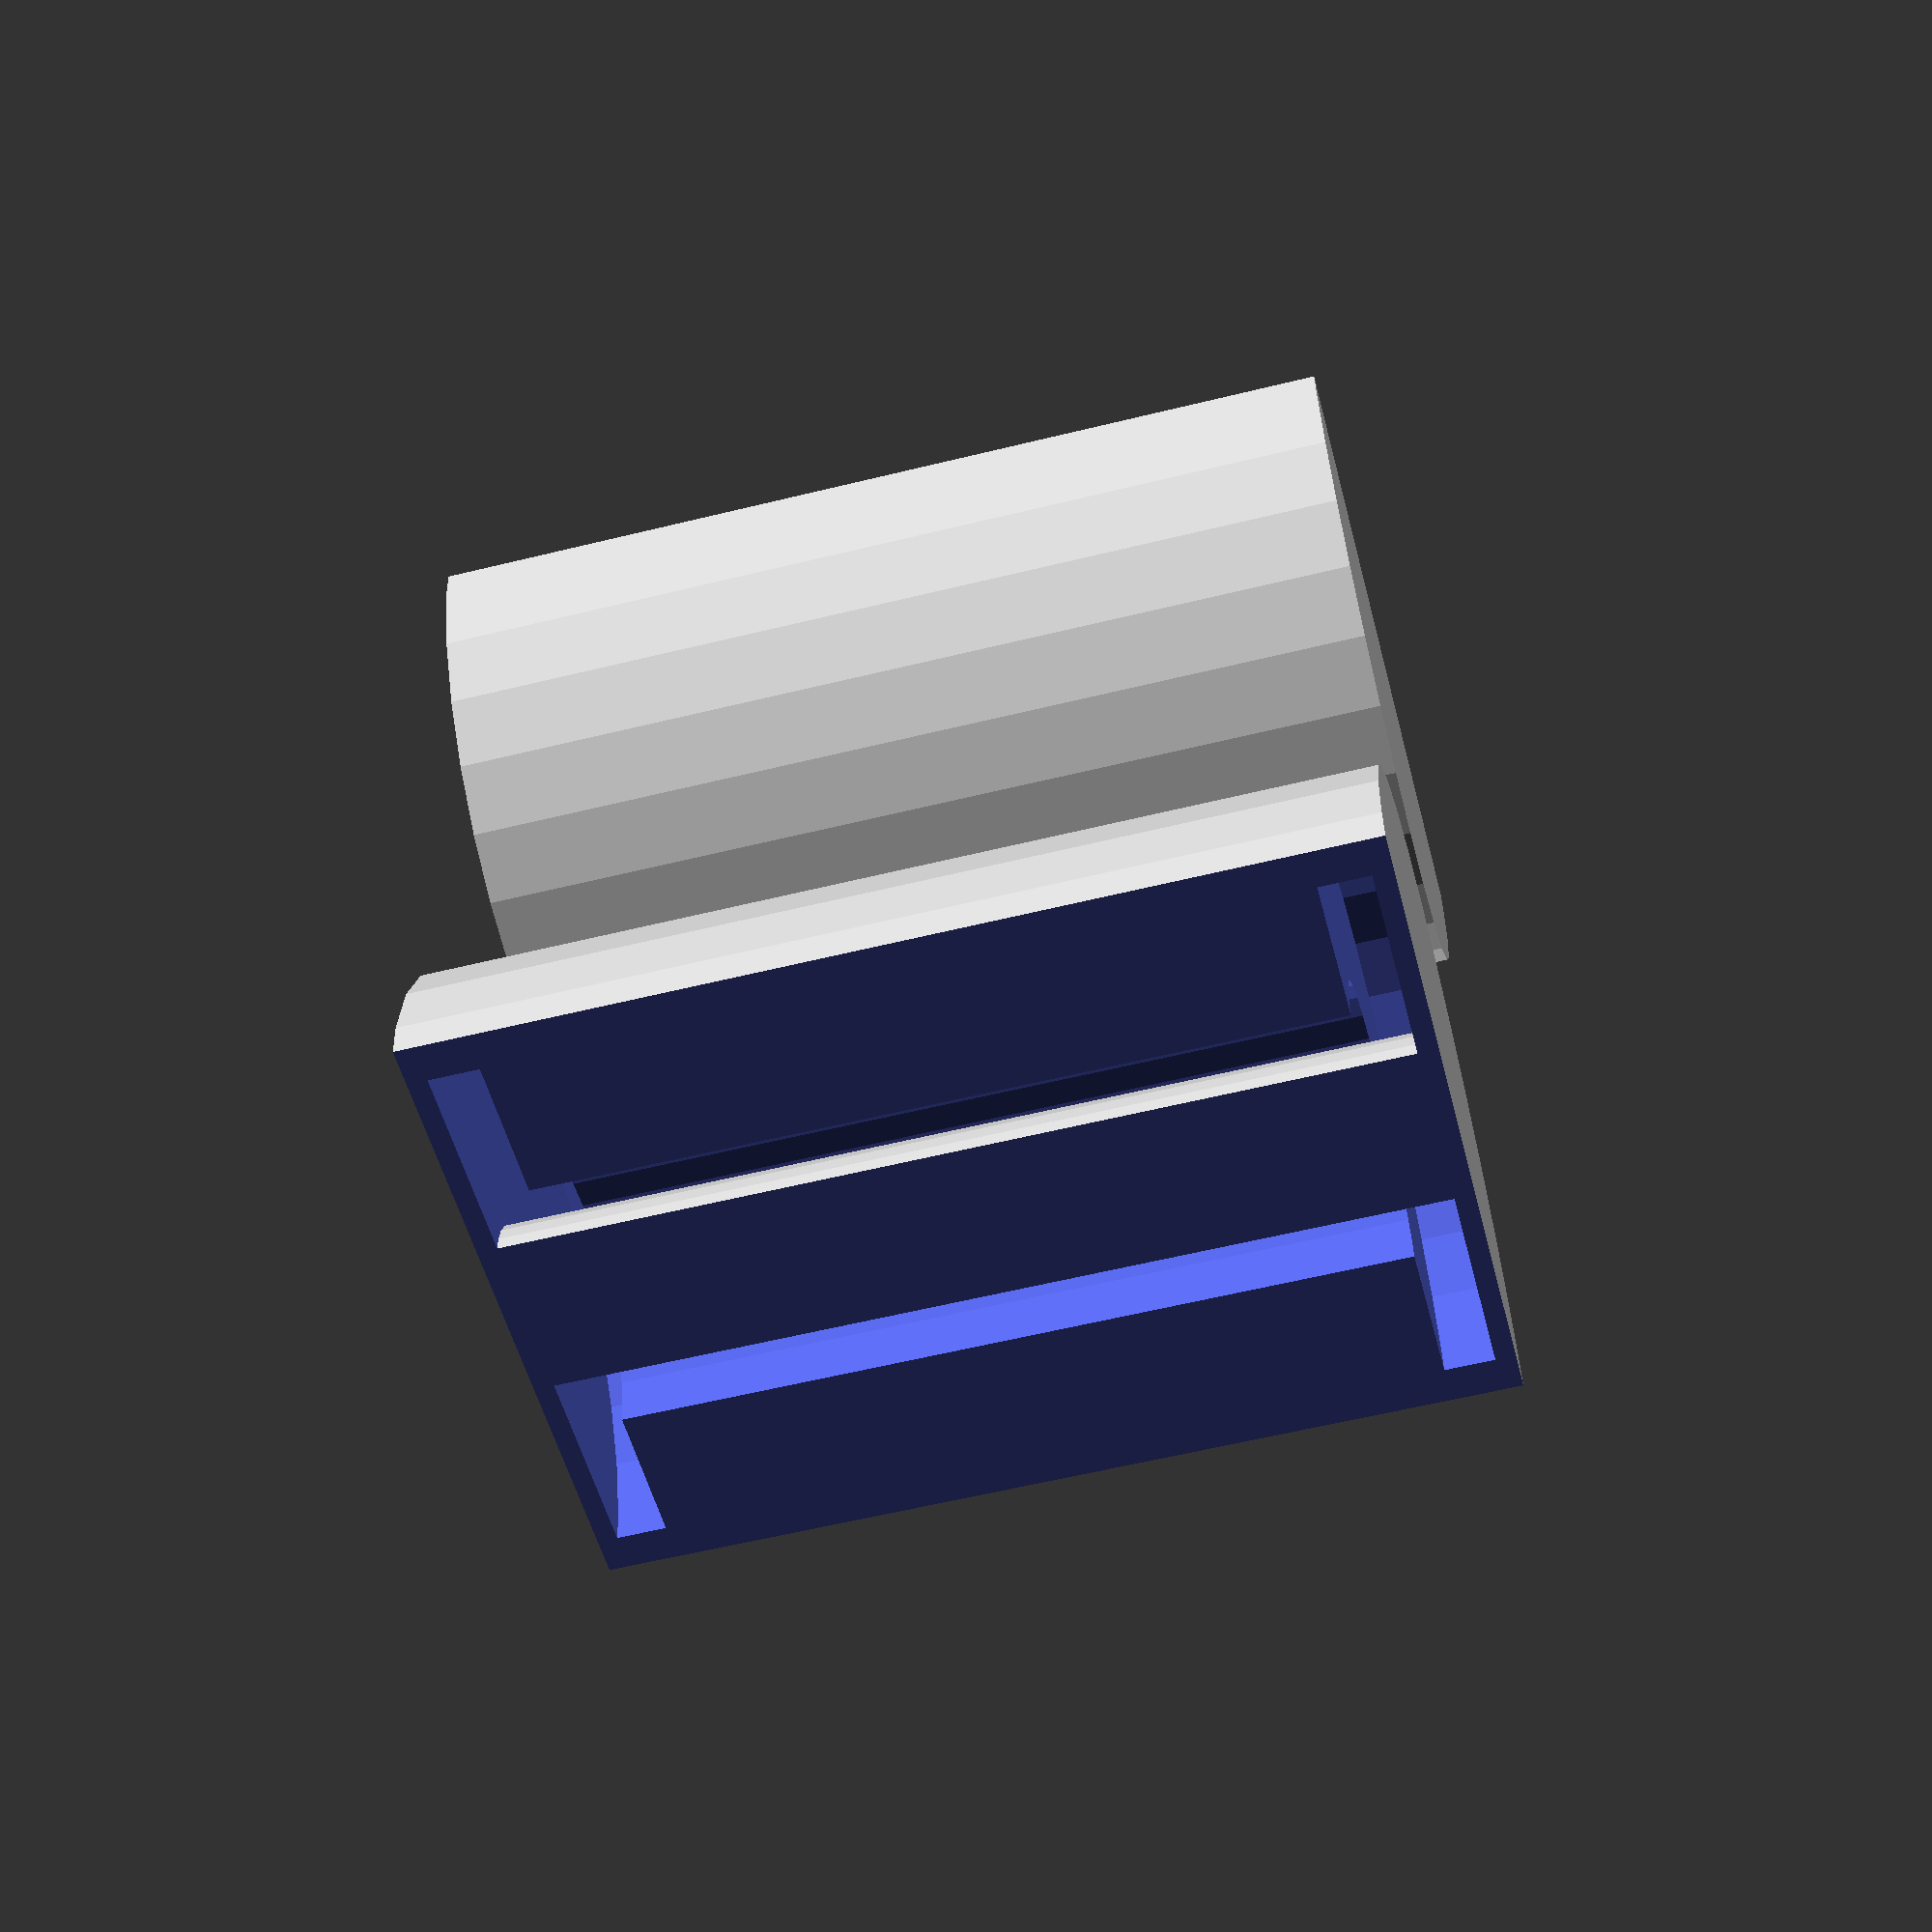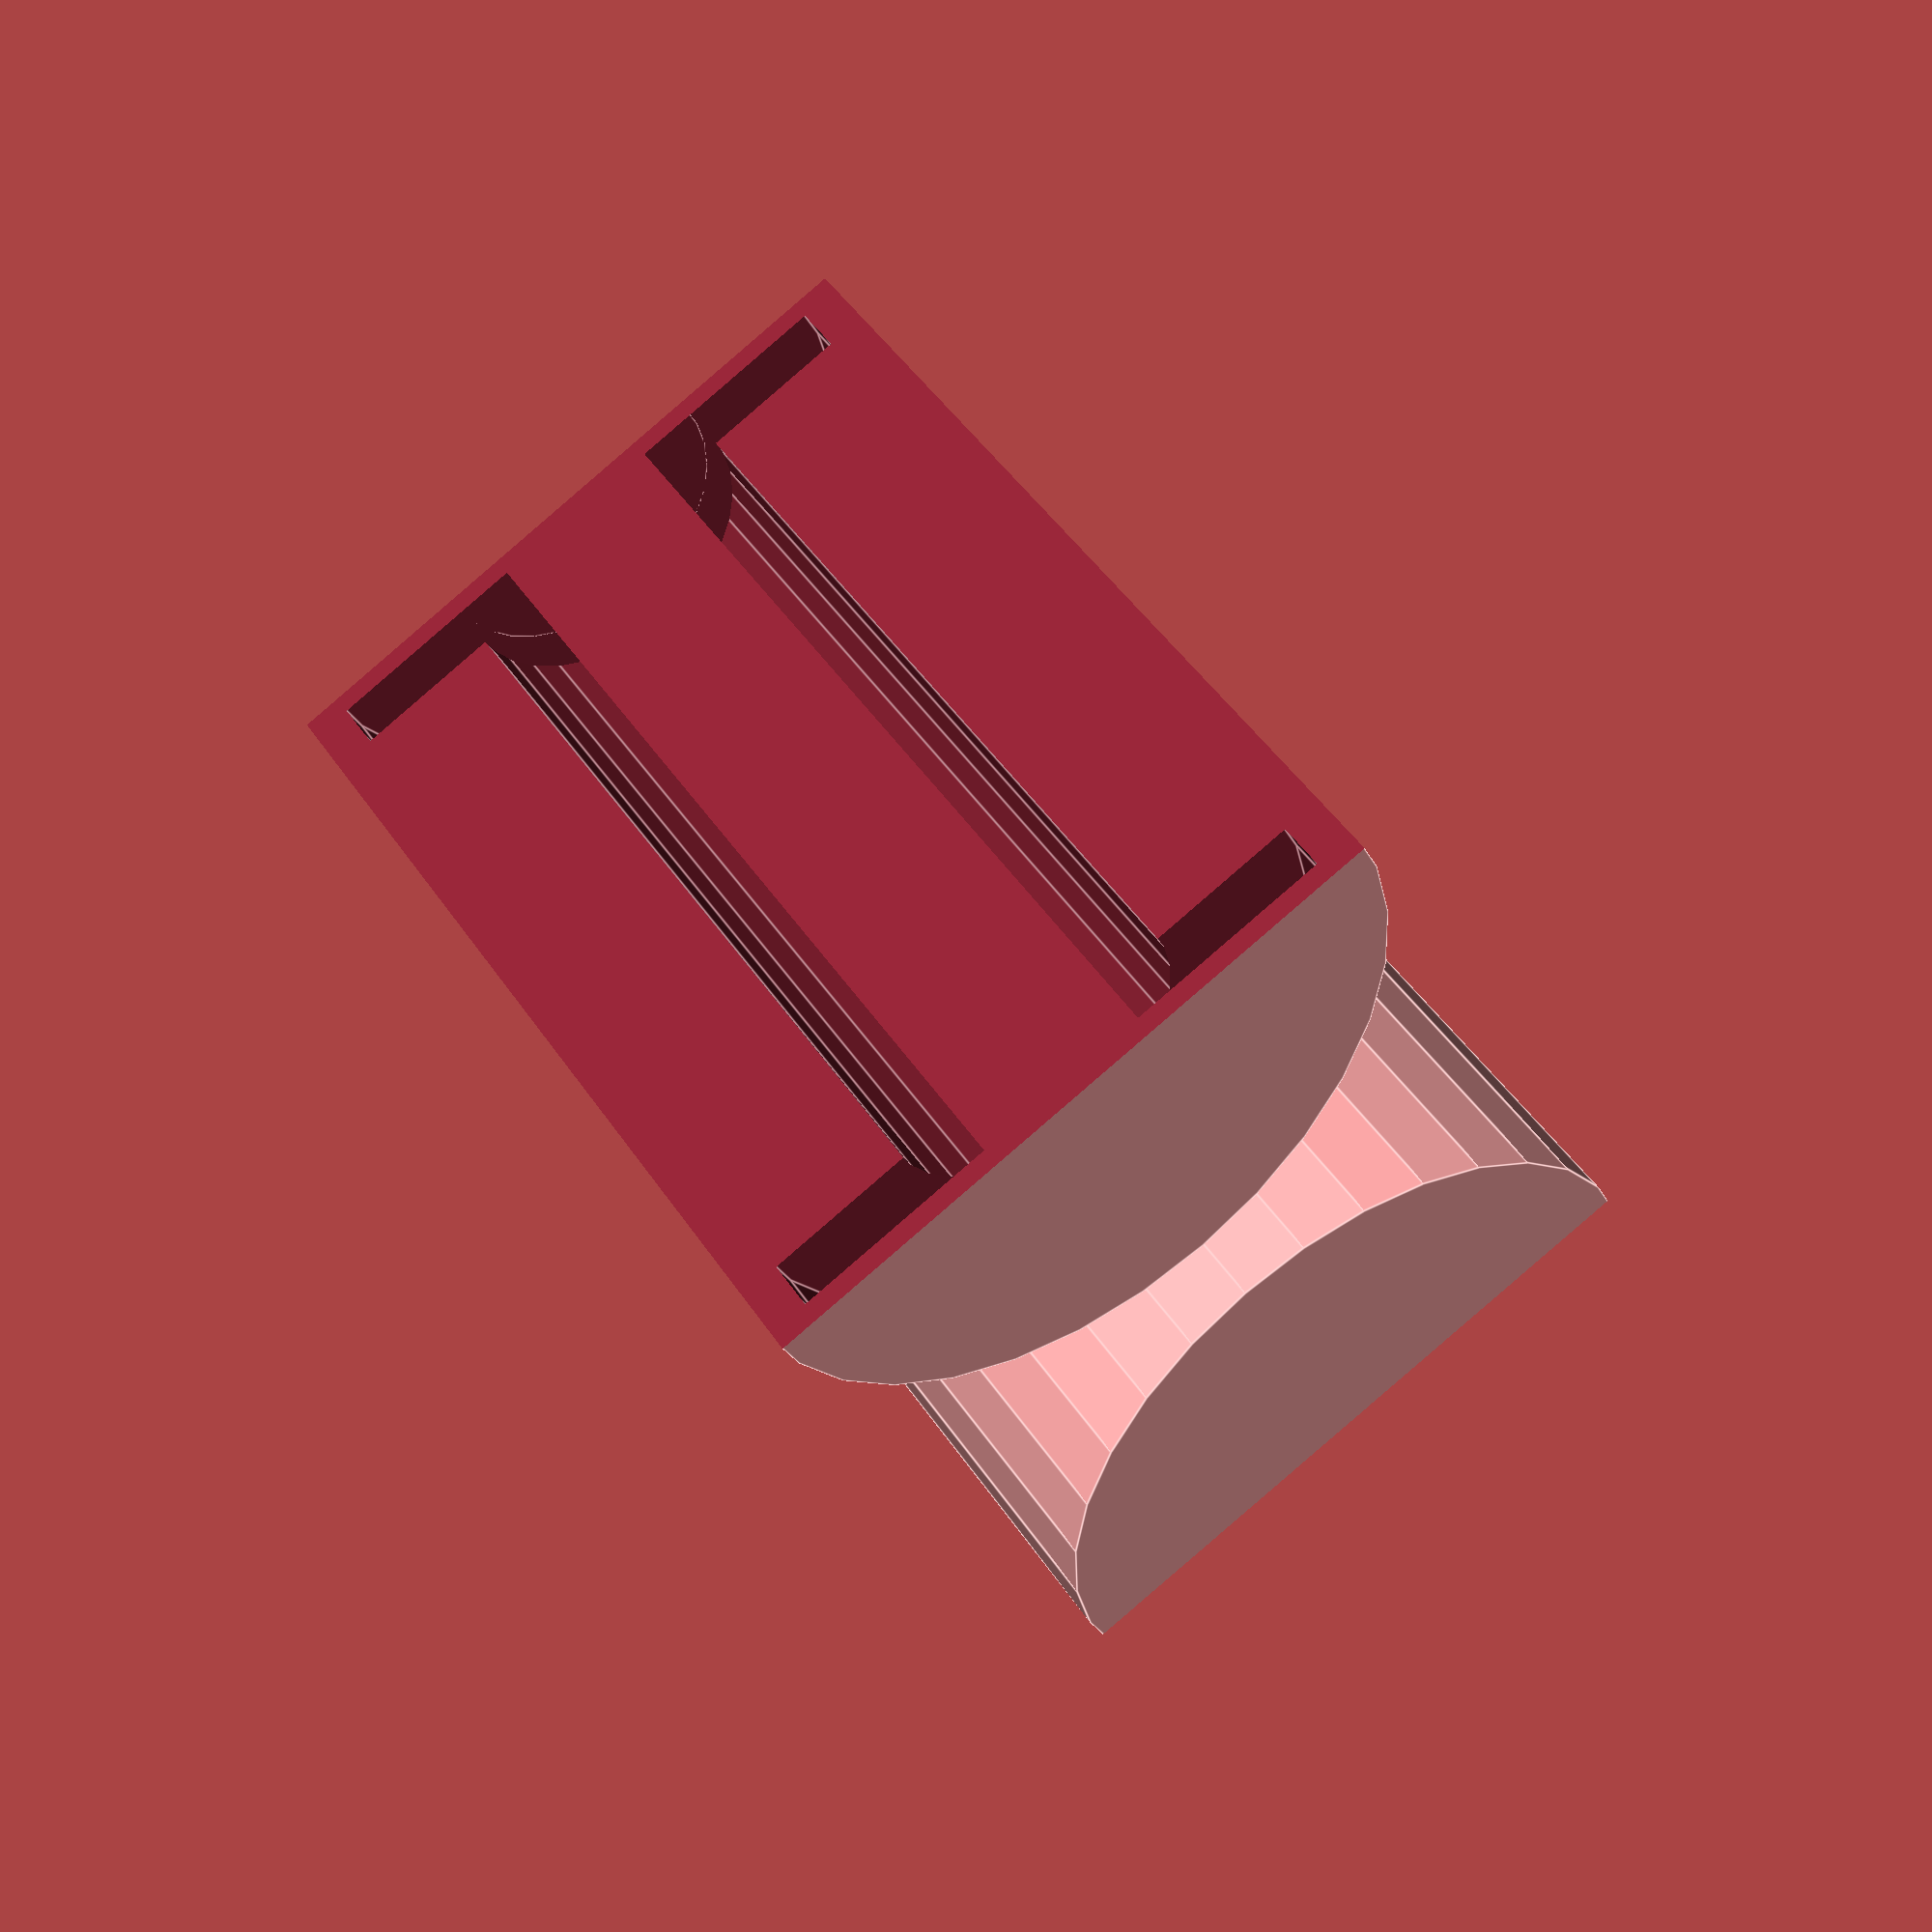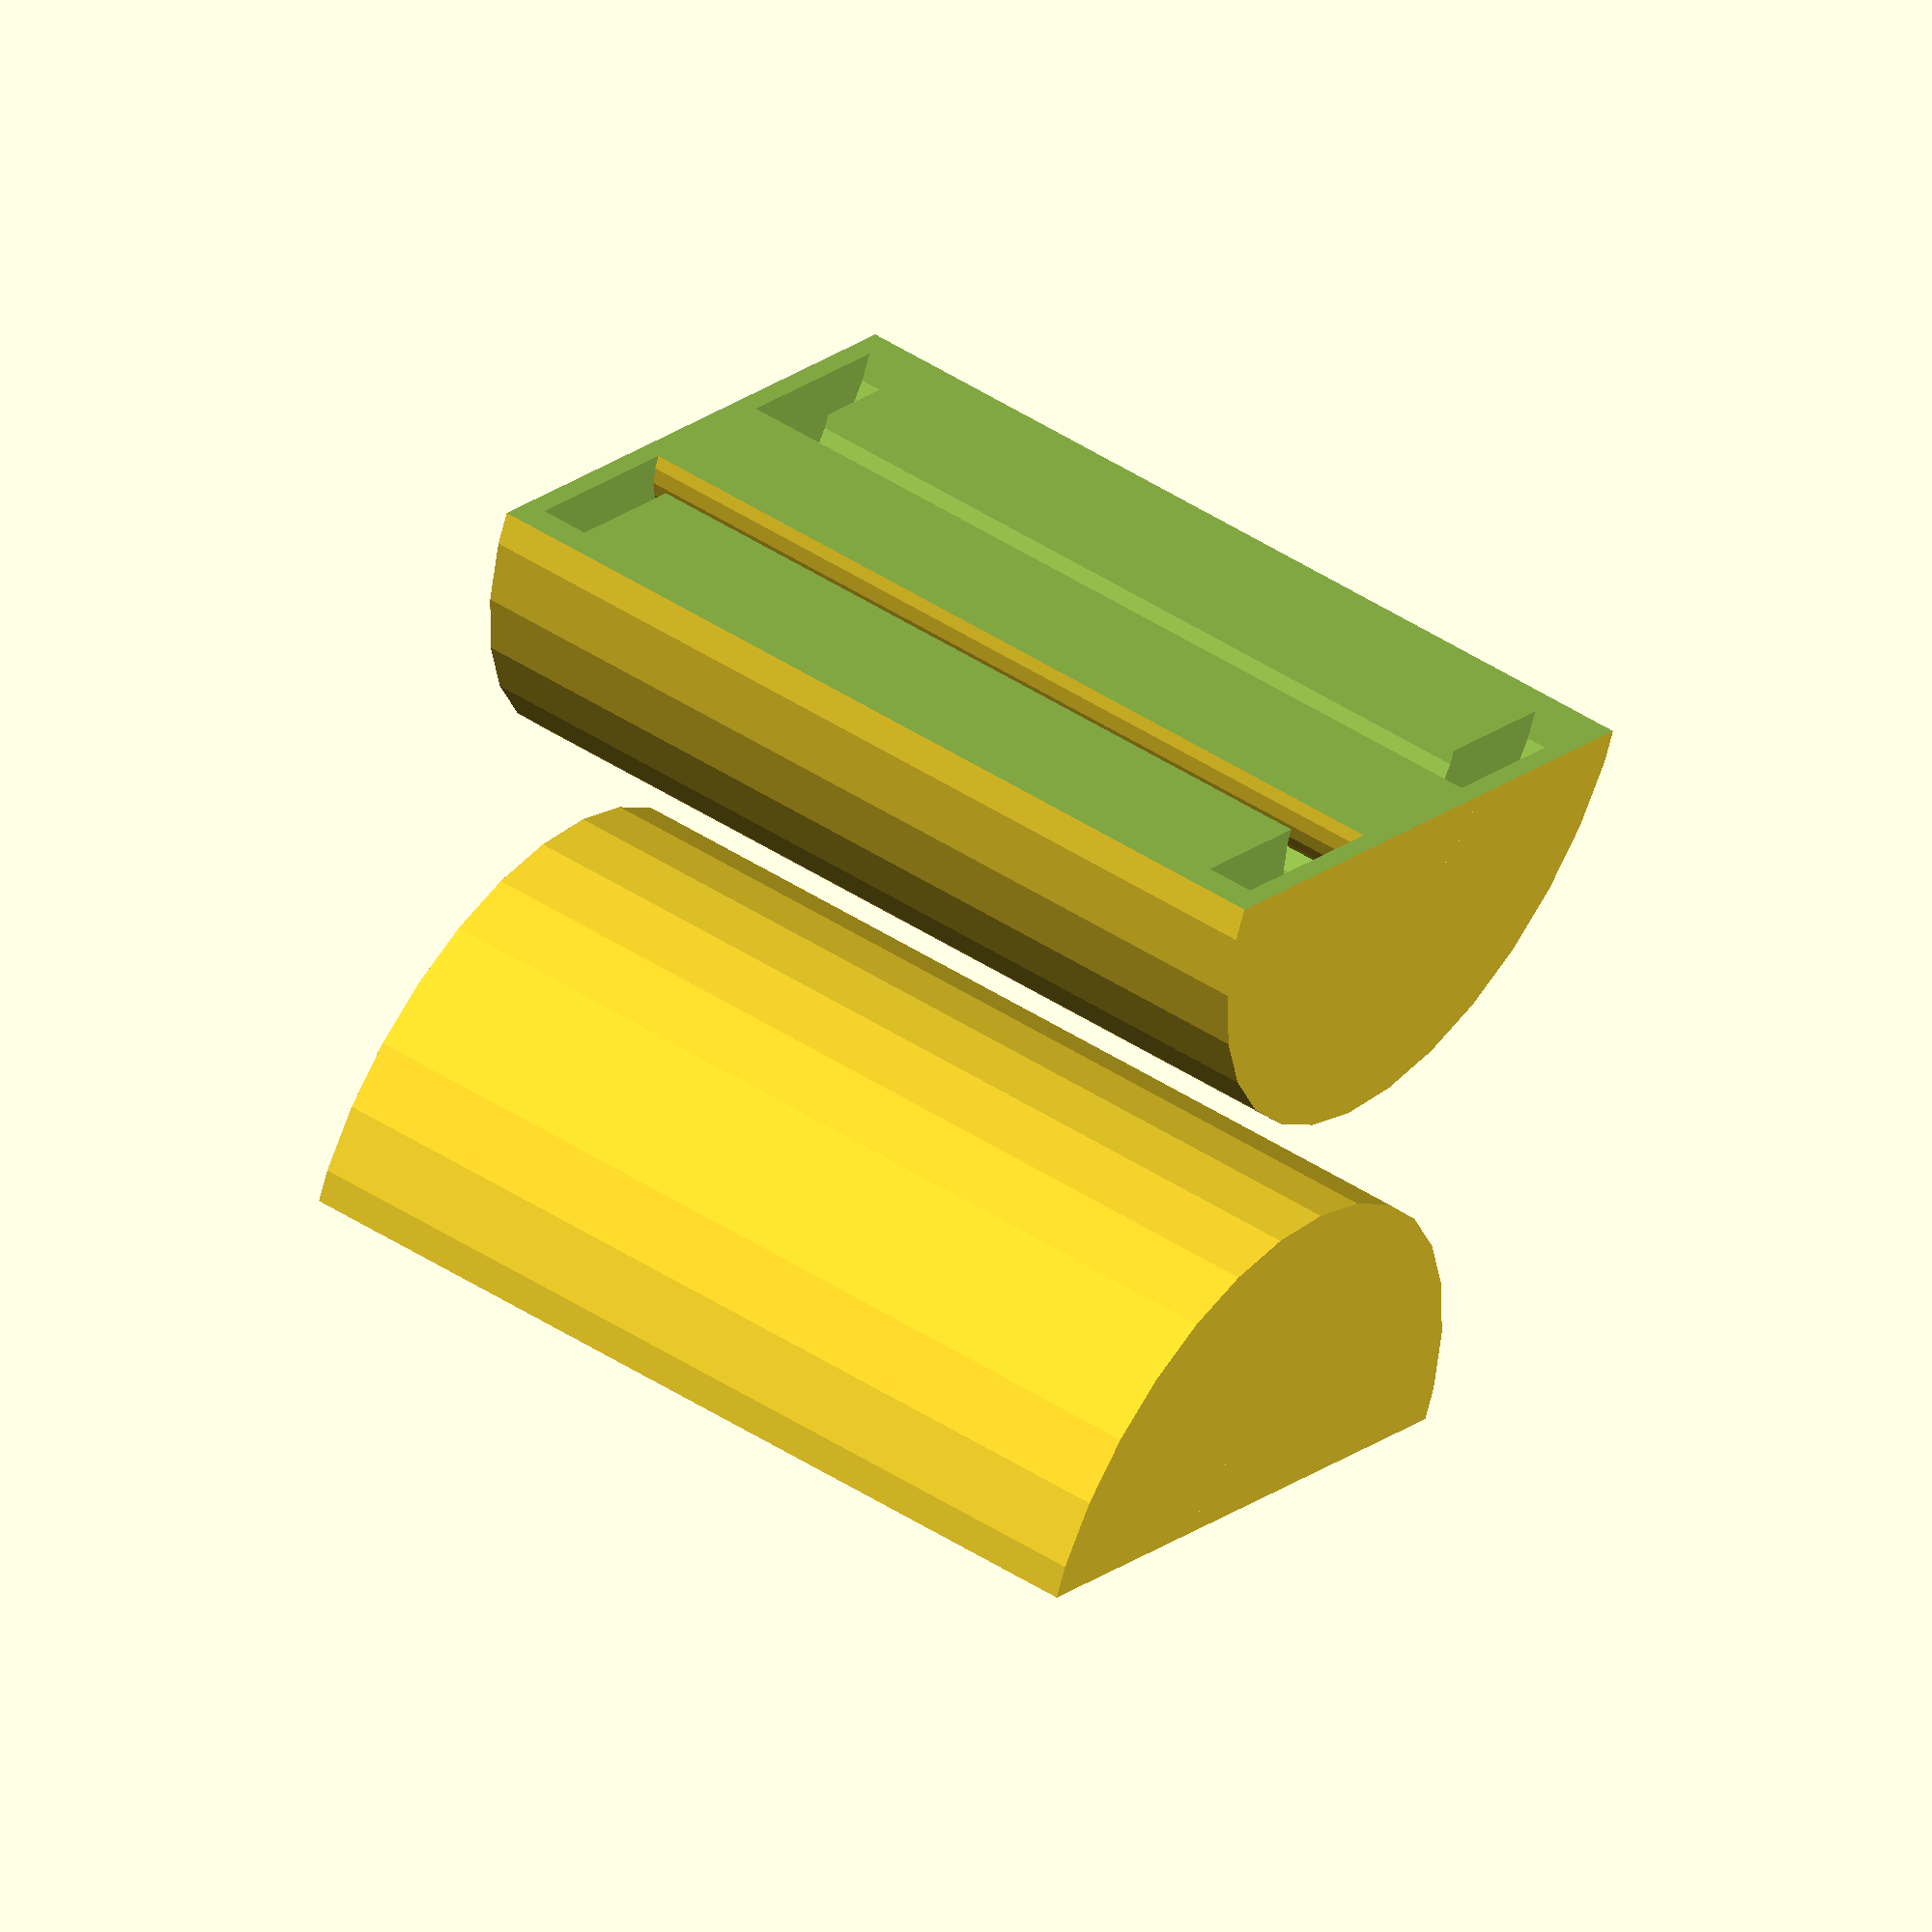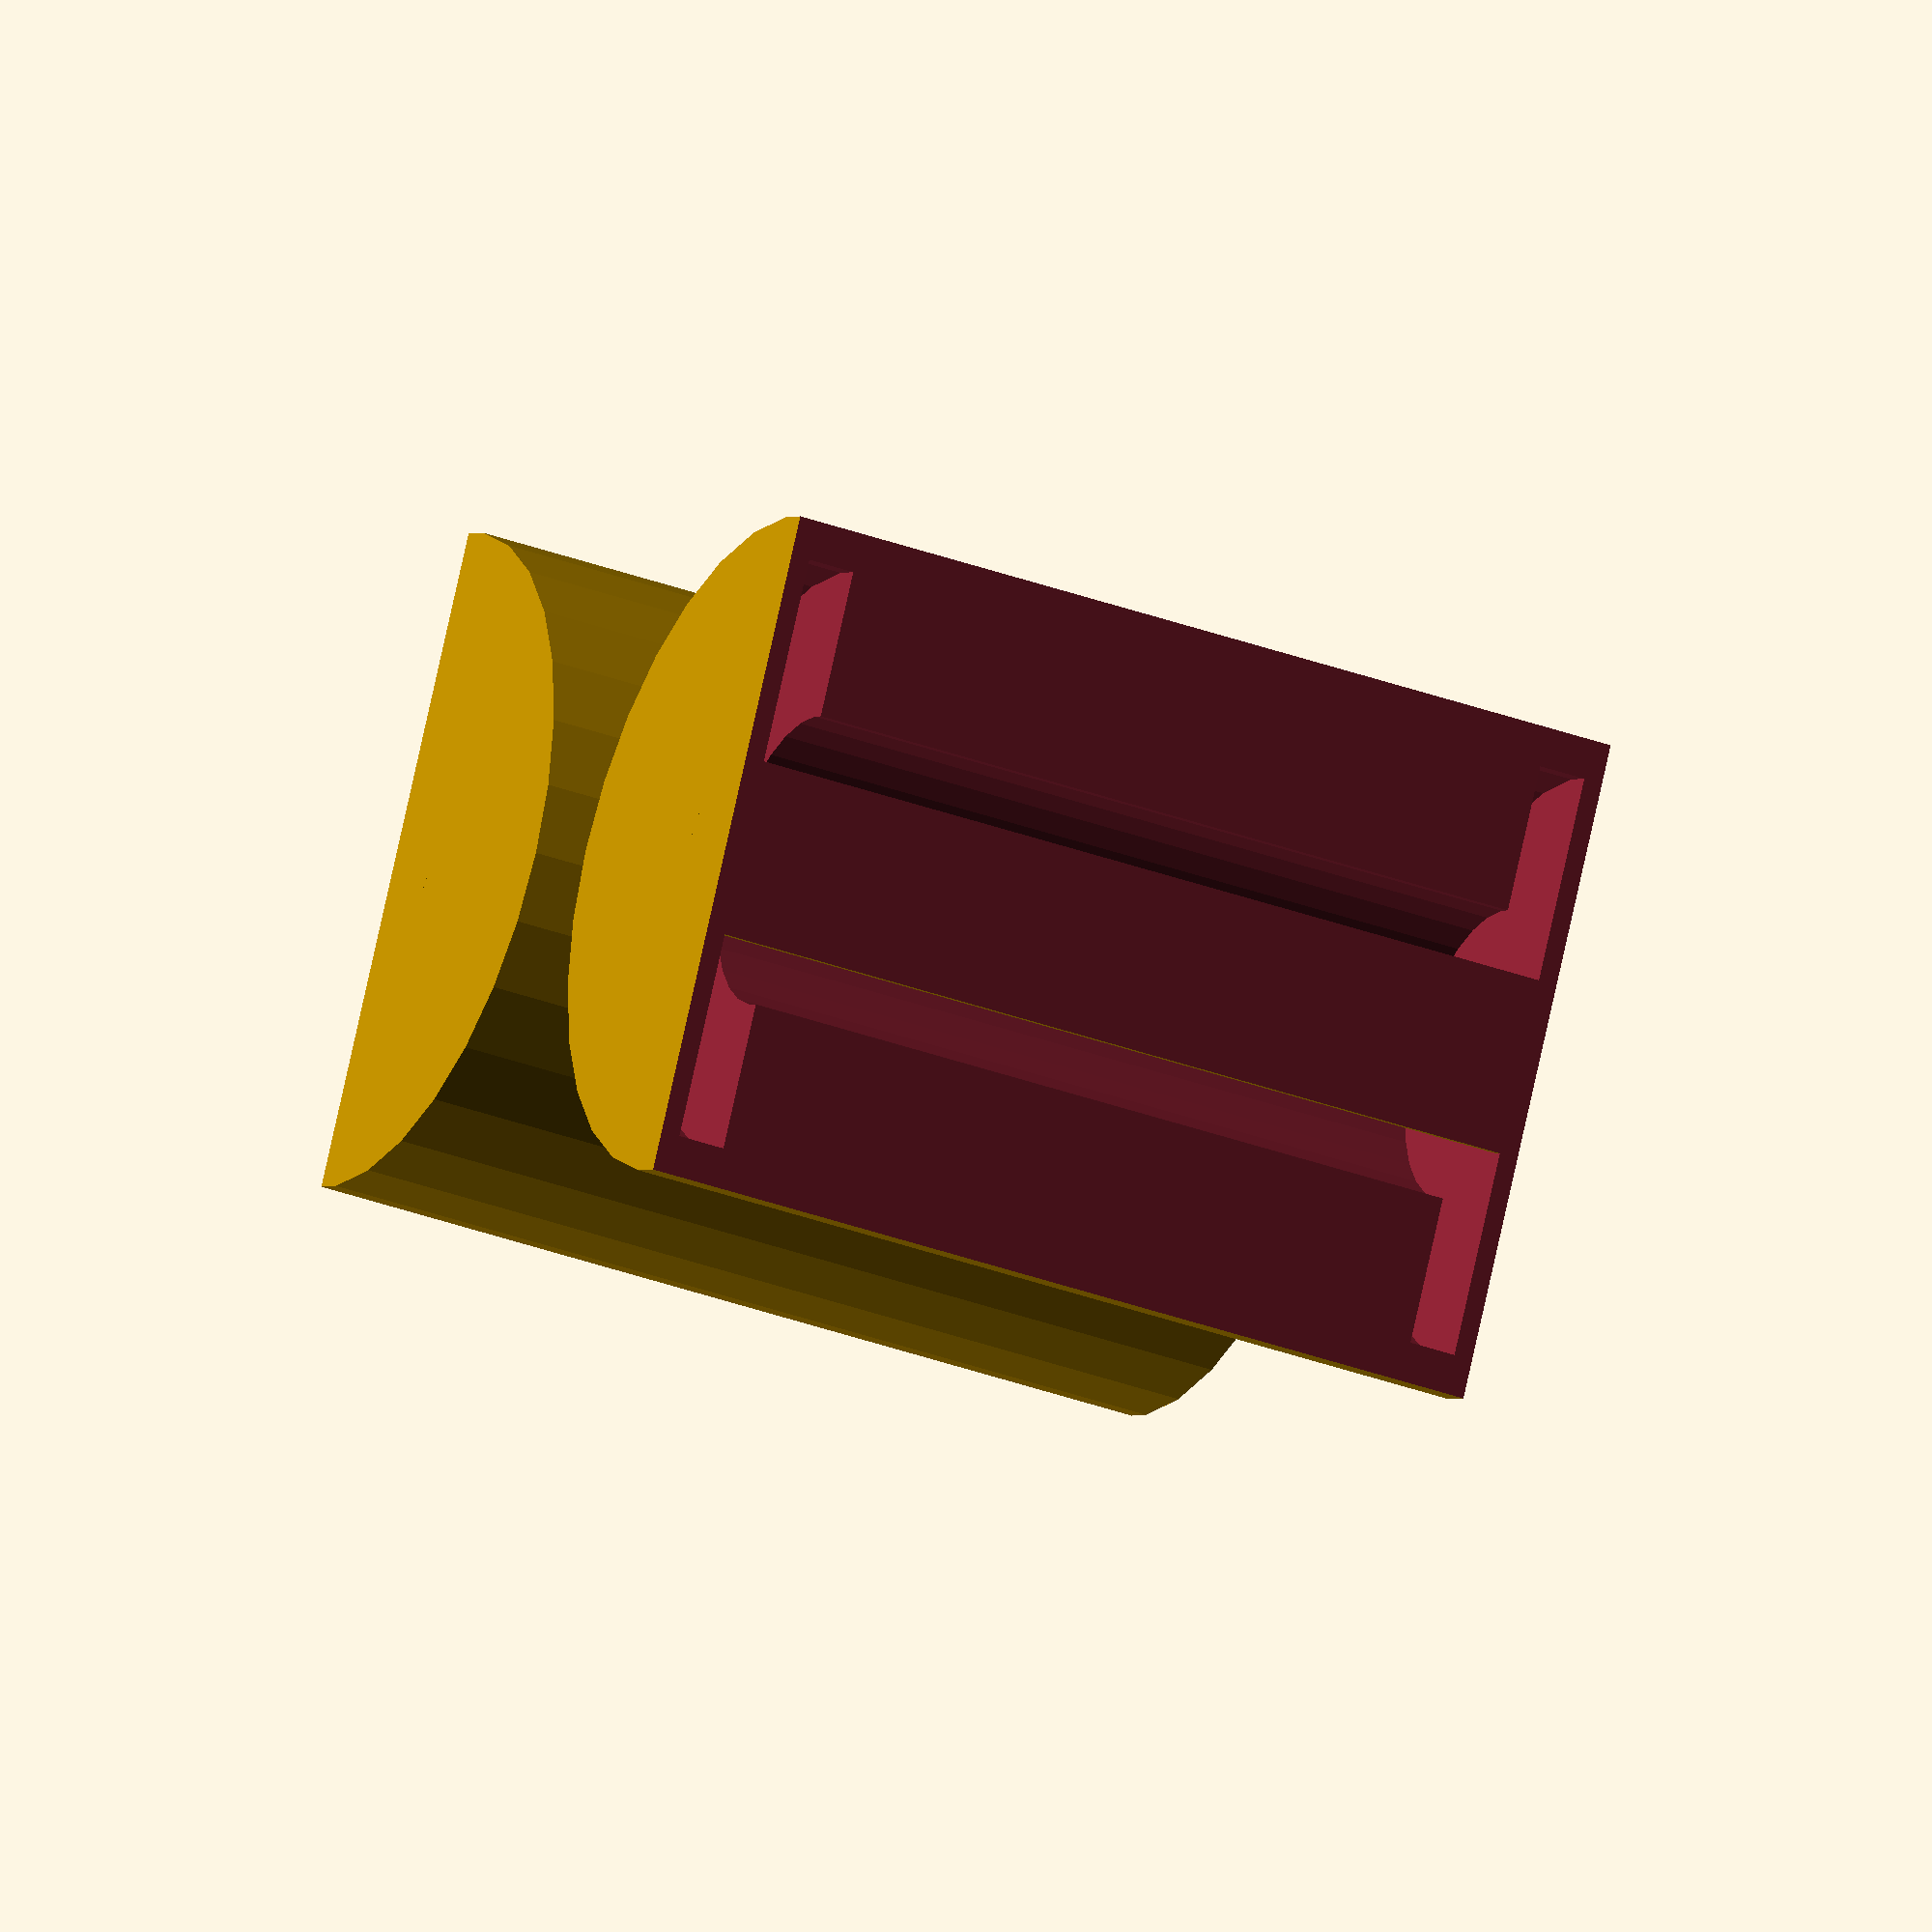
<openscad>
//external parameters
wheelRadius = 30;
wheelHeight = 5;
overallHeight = 88;
wholeThickness = 9;
wallThickness = 2;
shaftRadius = 15;

//internal parameters
cutOverlap = 5;

module positive()
{
    difference(){
        union(){
            //shaft
            translate([0,0,-overallHeight/2])
                cylinder(overallHeight,shaftRadius,shaftRadius);
            
            //wheels
            translate([0,0,overallHeight/2-wheelHeight])//{
                cylinder(wheelHeight,wheelRadius,wheelRadius);
            translate([0,0,-overallHeight/2])
                cylinder(wheelHeight,wheelRadius,wheelRadius);
        }
    //hole
    translate([0,0,-overallHeight/2-cutOverlap])
        cylinder(overallHeight+2*cutOverlap,wholeThickness,wholeThickness);
    }  
}

module mold()
{
    difference(){
       translate([0,0,-overallHeight/2-wallThickness])
           cylinder(overallHeight + 2 * wallThickness, wheelRadius + 2* wallThickness,wheelRadius + 2* wallThickness);
       positive();
    }
}

module cut(displacement,rotation) {
    translate([displacement,0,0]){
        rotate([0,0,rotation]){
            difference(){     
                mold();
                translate([0,-(wheelRadius+wallThickness +cutOverlap),-(overallHeight/2+wallThickness +cutOverlap)])
                cube(size = [wheelRadius*2+2*wallThickness +2*cutOverlap, wheelRadius*2+2*wallThickness +2*cutOverlap,          overallHeight+2*wallThickness + 2* cutOverlap], center = false); 
            }
        }
    }
}

echo(version=version());
echo(version="");



cut(-40,-180);
cut(40,360);


</openscad>
<views>
elev=237.7 azim=265.0 roll=255.6 proj=p view=wireframe
elev=132.3 azim=296.4 roll=32.2 proj=p view=edges
elev=133.4 azim=66.7 roll=53.5 proj=o view=wireframe
elev=32.1 azim=27.7 roll=62.0 proj=o view=solid
</views>
